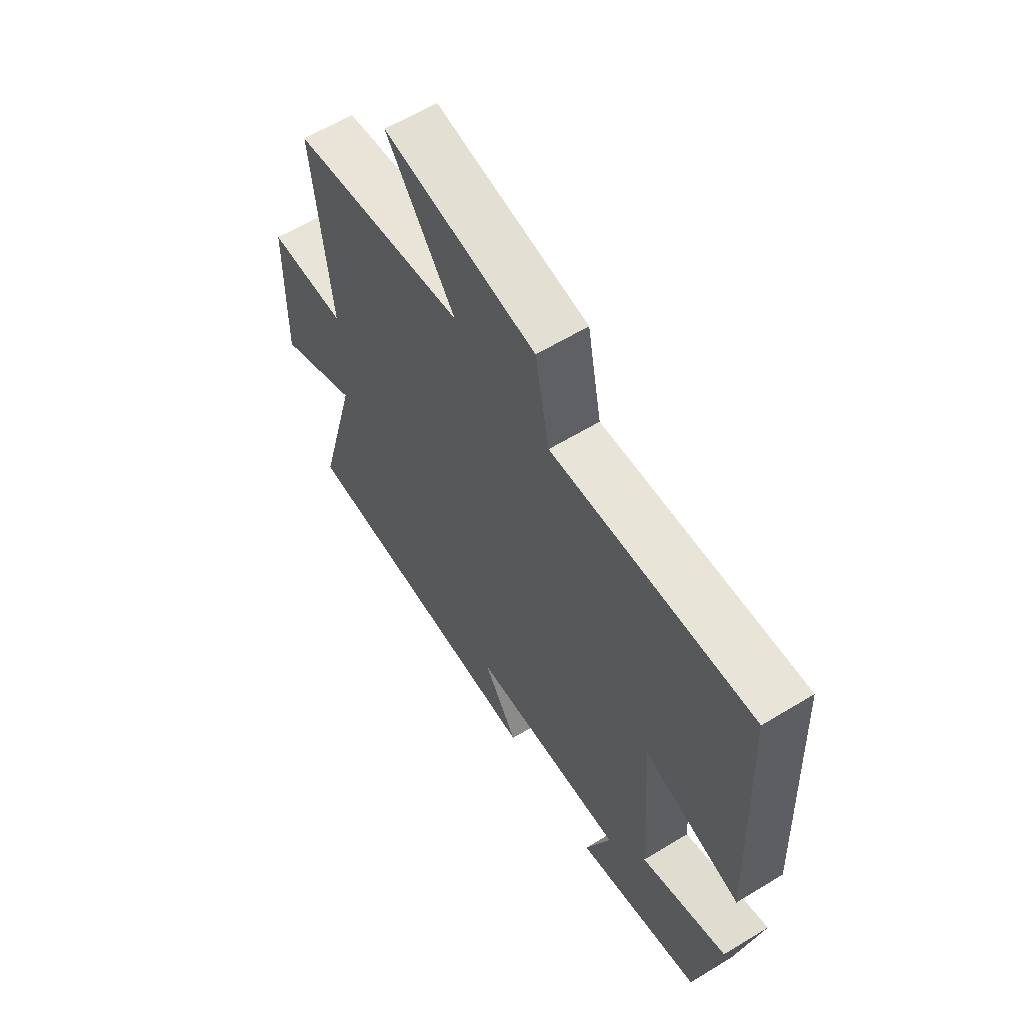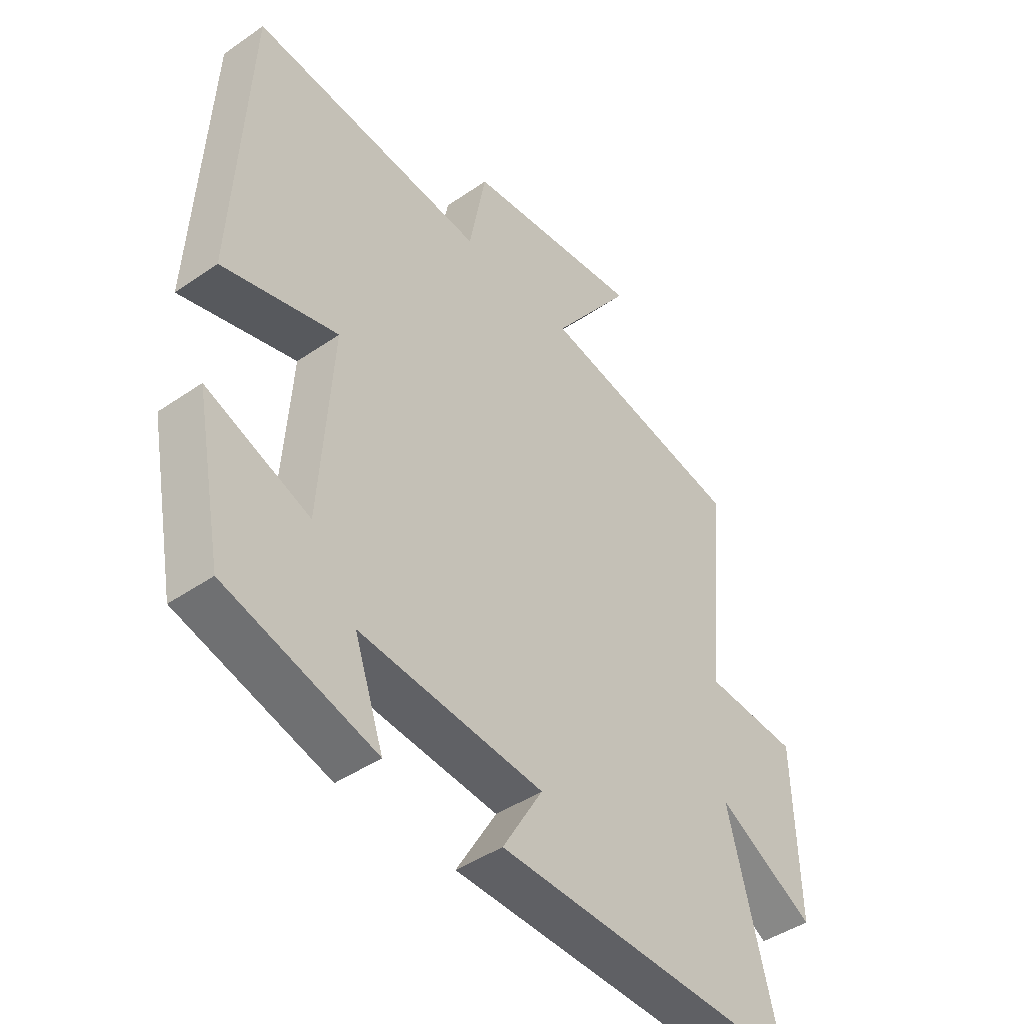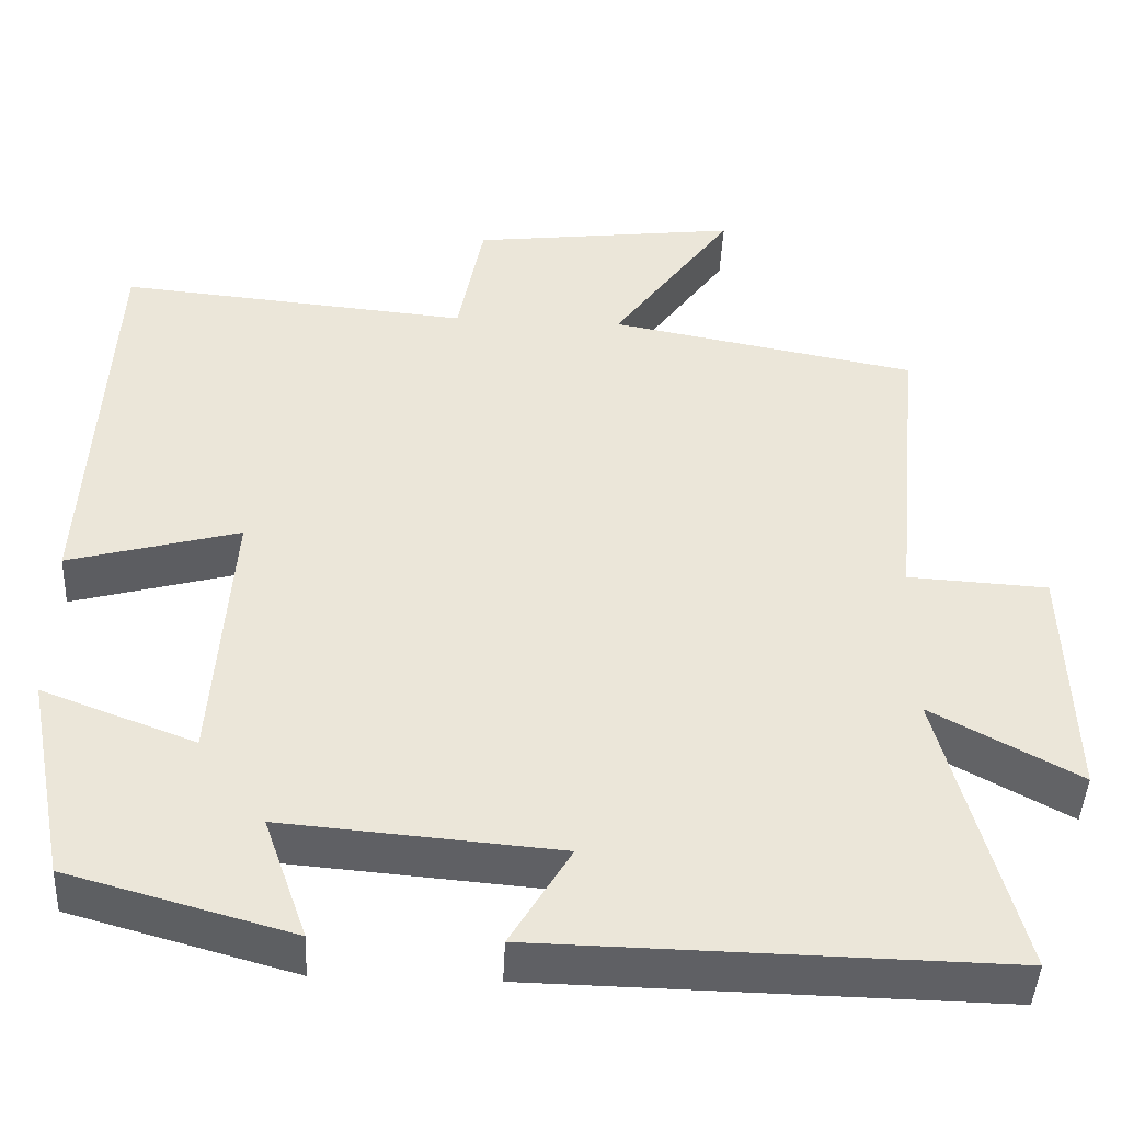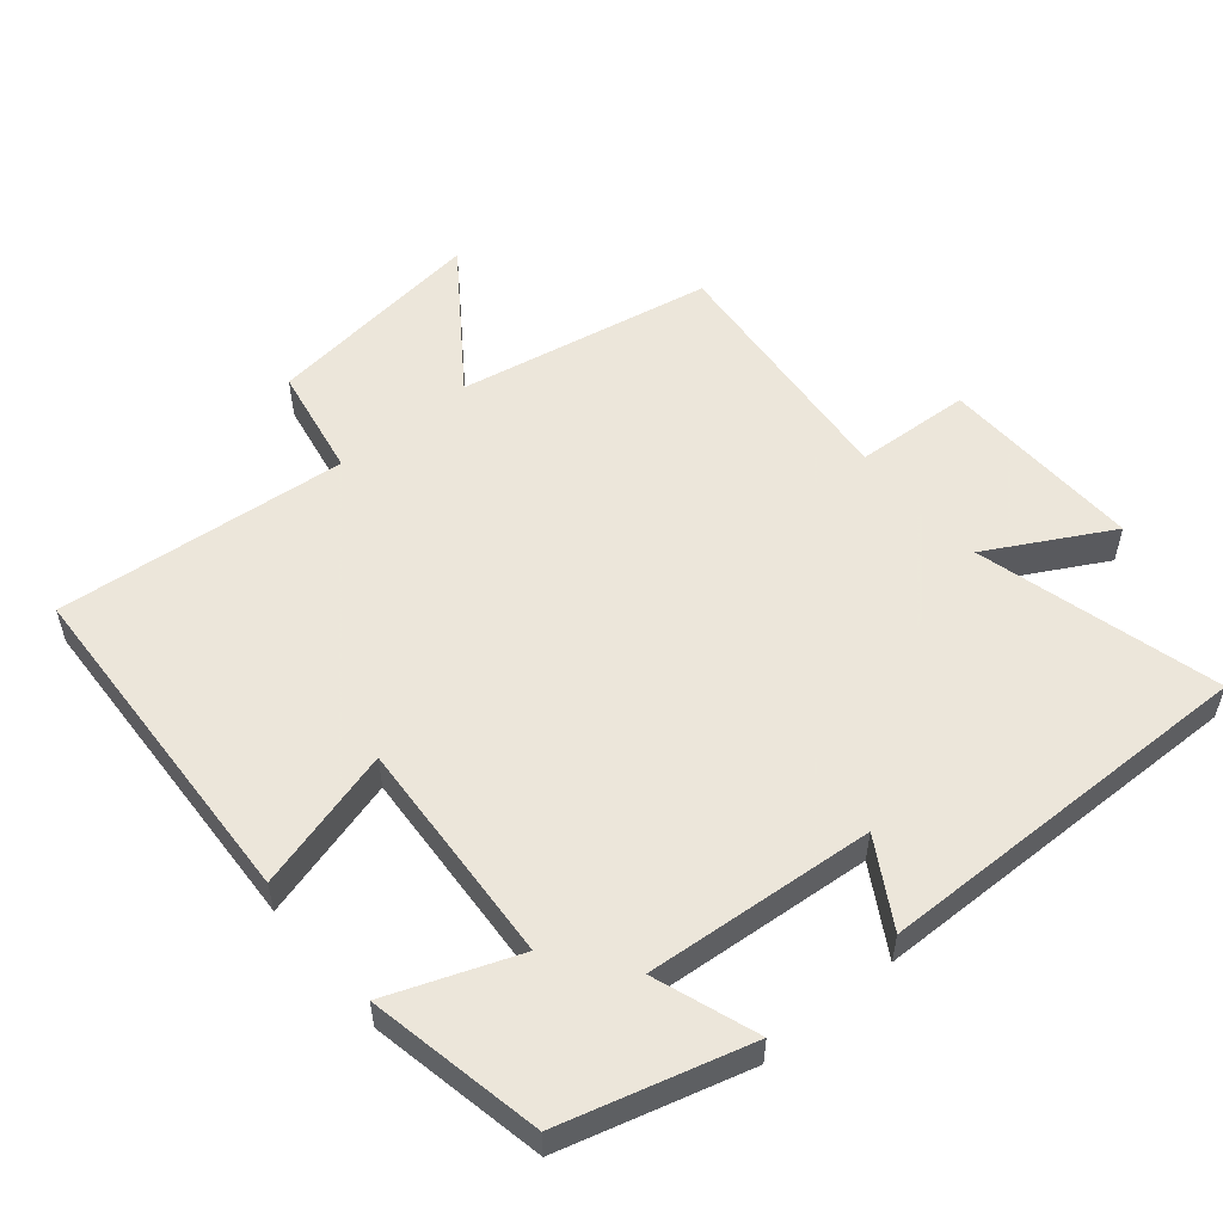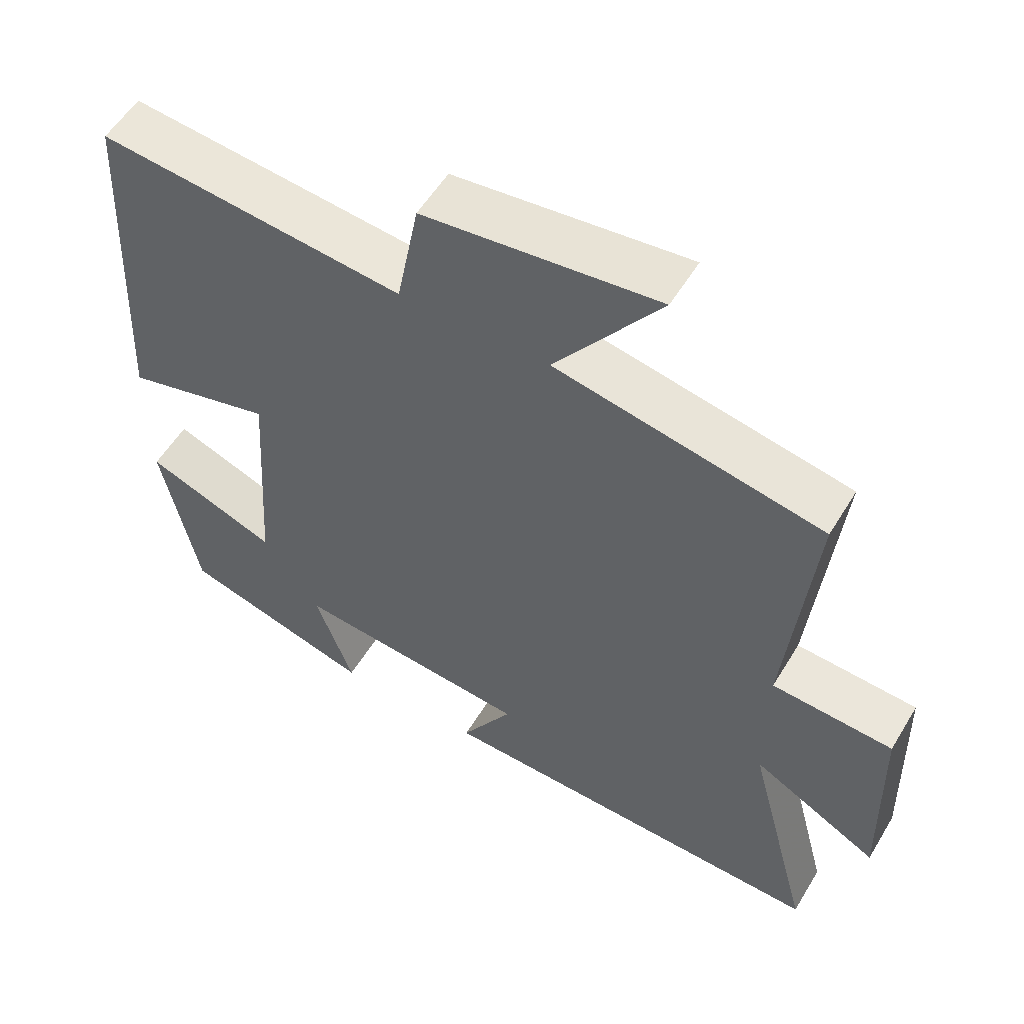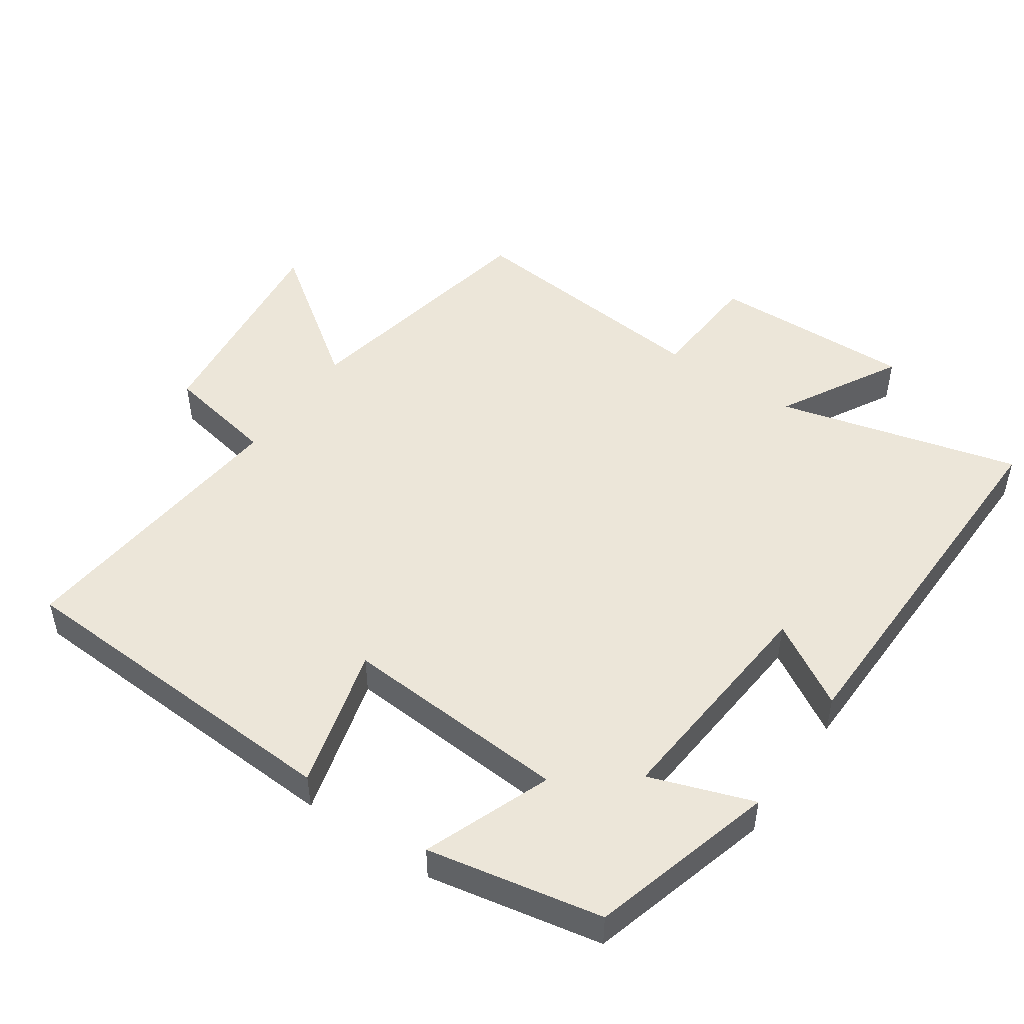
<metadata>
{"format":"obj","ext":"obj","renderer":"f3d","projection":"perspective","resolution":1024,"background":"white","views":[{"elev":61.7,"azim":58.3,"up":"+Z"},{"elev":-44.1,"azim":129.0,"up":"+Z"},{"elev":-44.7,"azim":177.3,"up":"+Z"},{"elev":54.2,"azim":140.0,"up":"+Y"},{"elev":55.6,"azim":-149.2,"up":"+Z"},{"elev":48.9,"azim":124.6,"up":"+Y"}]}
</metadata>
<code>
v -0.536 0.07 0.429
v -0.162 0.07 0.5
v -0.309 0.07 0.704
v 0.017 0.07 0.664
v 0.048 0.07 0.5
v 0.475 0.07 0.54
v 0.5 0.07 0.035
v 0.292 0.07 0.092
v 0.314 0.07 -0.24
v 0.5 0.07 -0.169
v 0.45 0.07 -0.424
v 0.179 0.07 -0.5
v 0.232 0.07 -0.349
v -0.102 0.07 -0.377
v -0.029 0.07 -0.5
v -0.592 0.07 -0.511
v -0.5 0.07 -0.156
v -0.678 0.07 -0.254
v -0.67 0.07 0.044
v -0.5 0.07 0.054
v -0.536 0 0.429
v -0.162 0 0.5
v -0.309 0 0.704
v 0.017 0 0.664
v 0.048 0 0.5
v 0.475 0 0.54
v 0.5 0 0.035
v 0.292 0 0.092
v 0.314 0 -0.24
v 0.5 0 -0.169
v 0.45 0 -0.424
v 0.179 0 -0.5
v 0.232 0 -0.349
v -0.102 0 -0.377
v -0.029 0 -0.5
v -0.592 0 -0.511
v -0.5 0 -0.156
v -0.678 0 -0.254
v -0.67 0 0.044
v -0.5 0 0.054
f 17 18 19 20
f 14 15 16 17
f 13 14 17 20
f 10 11 12 13
f 9 10 13
f 8 9 13 20
f 5 6 7 8
f 5 8 20 1
f 2 3 4 5
f 1 2 5
f 40 39 38 37
f 37 36 35 34
f 40 37 34 33
f 33 32 31 30
f 33 30 29
f 40 33 29 28
f 28 27 26 25
f 21 40 28 25
f 25 24 23 22
f 25 22 21
f 1 21 22 2
f 2 22 23 3
f 3 23 24 4
f 4 24 25 5
f 5 25 26 6
f 6 26 27 7
f 7 27 28 8
f 8 28 29 9
f 9 29 30 10
f 10 30 31 11
f 11 31 32 12
f 12 32 33 13
f 13 33 34 14
f 14 34 35 15
f 15 35 36 16
f 16 36 37 17
f 17 37 38 18
f 18 38 39 19
f 19 39 40 20
f 20 40 21 1

</code>
